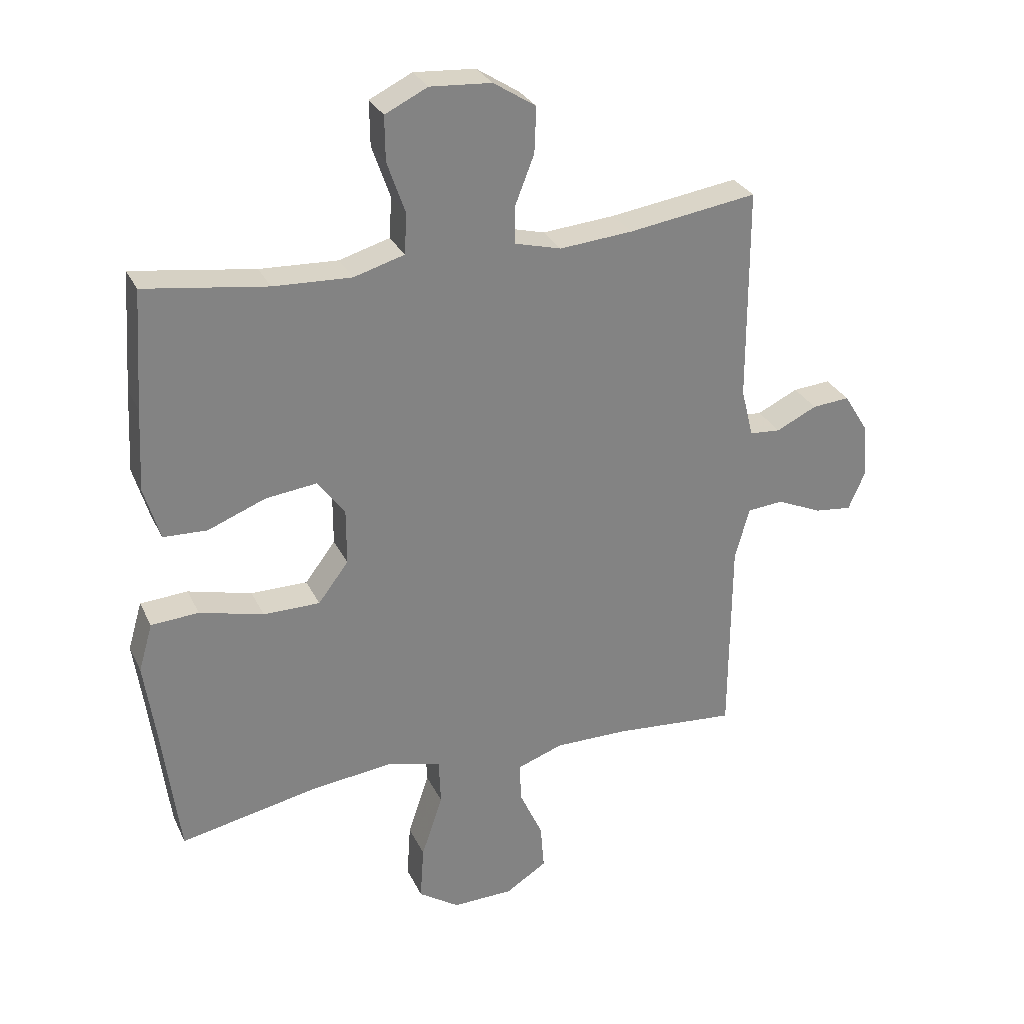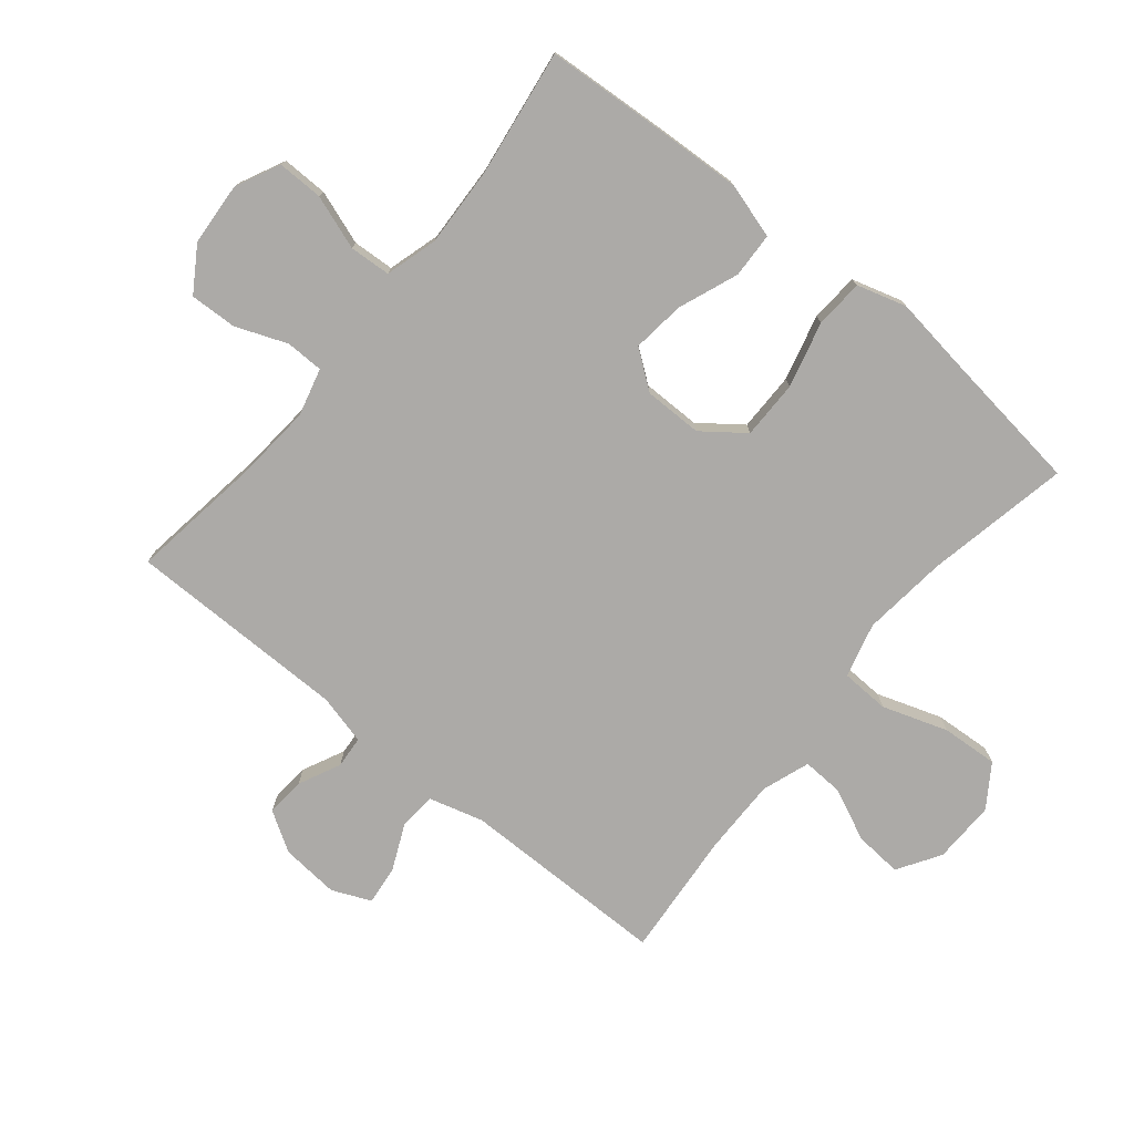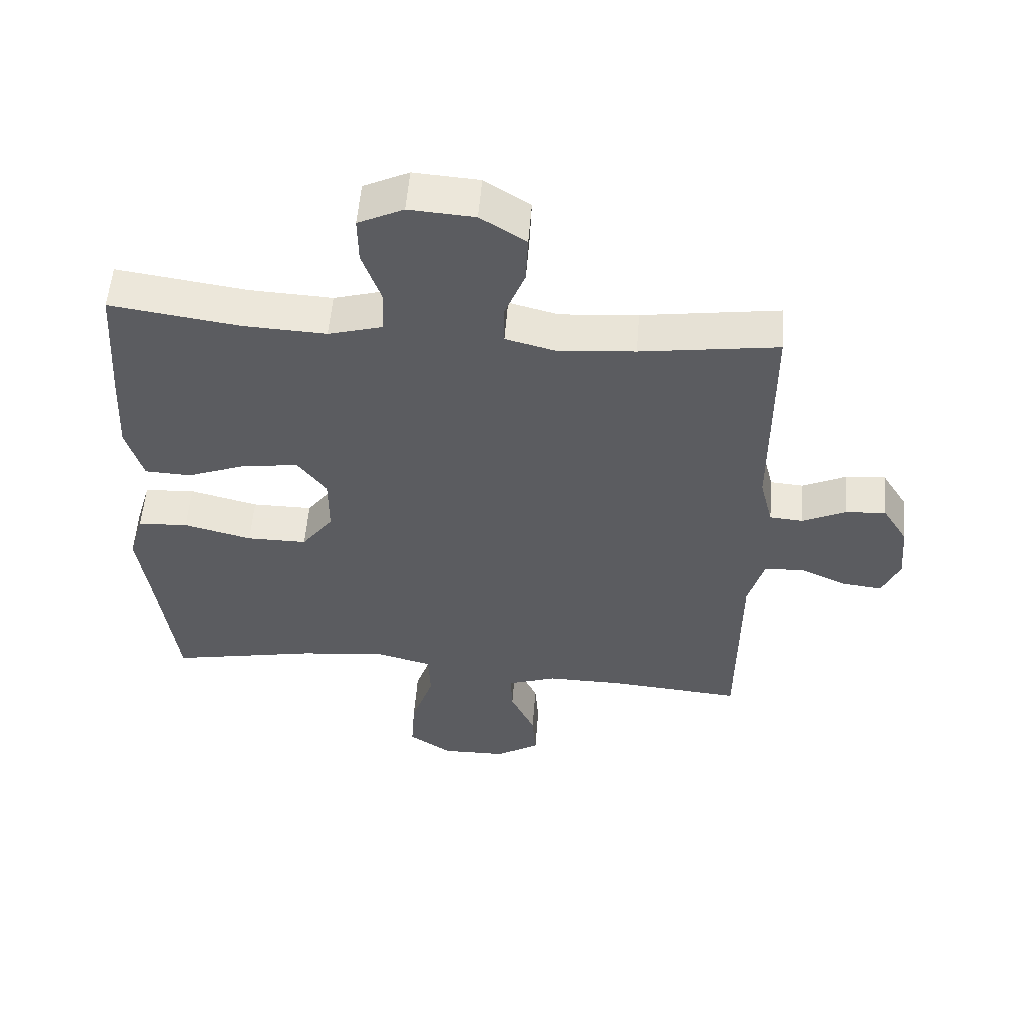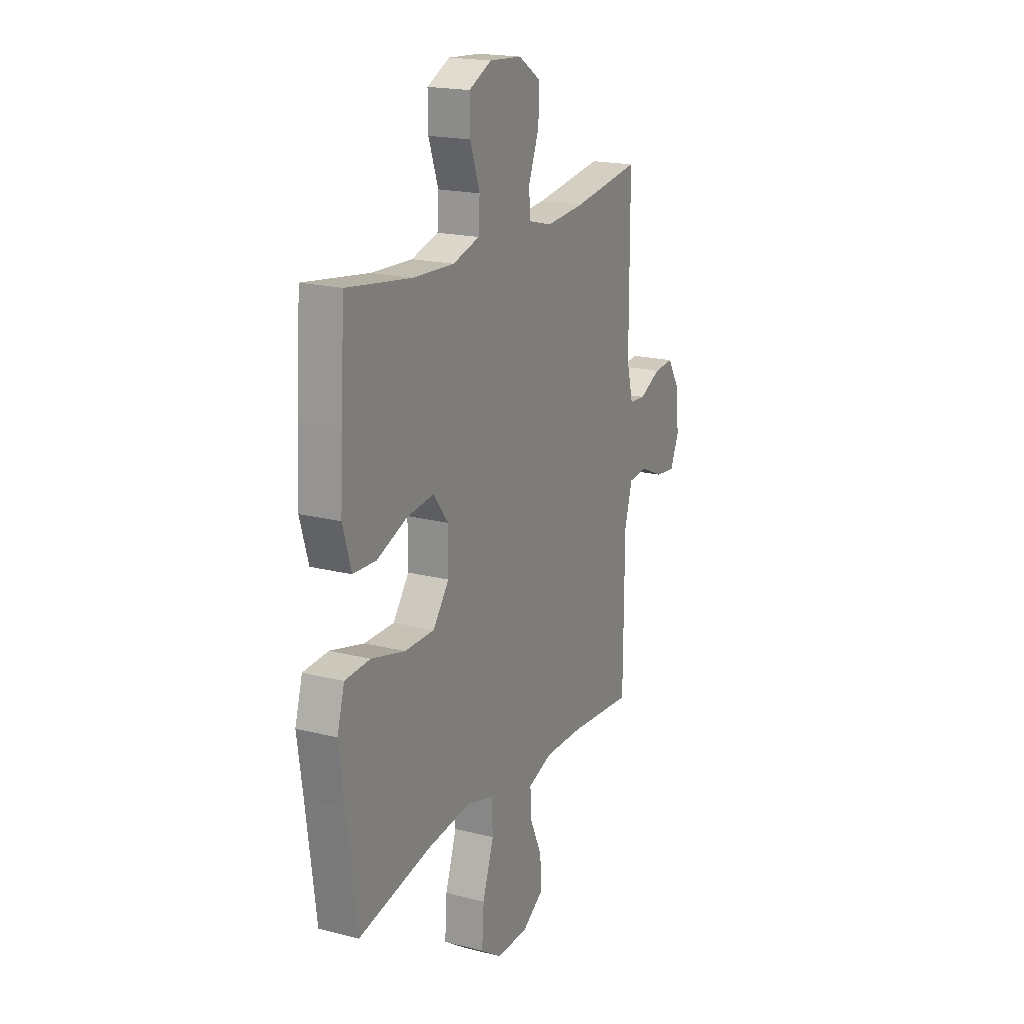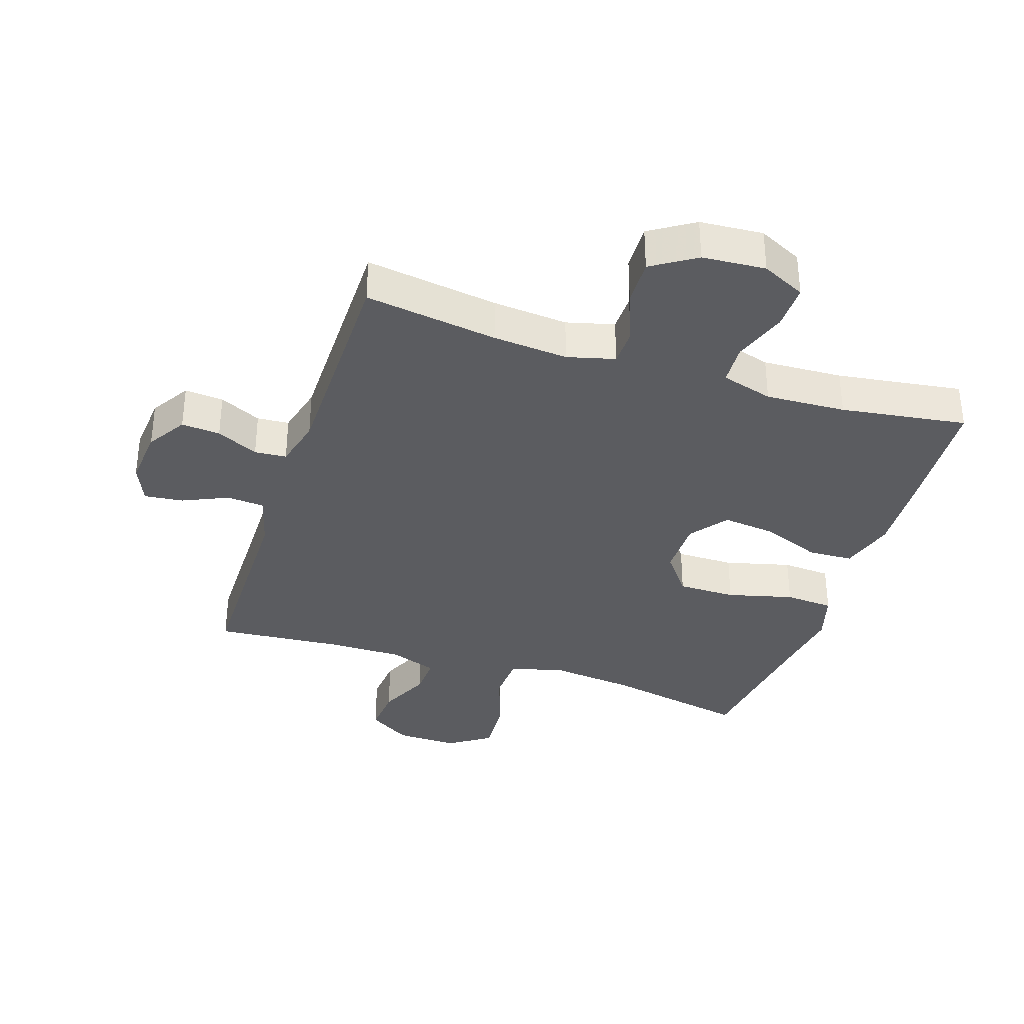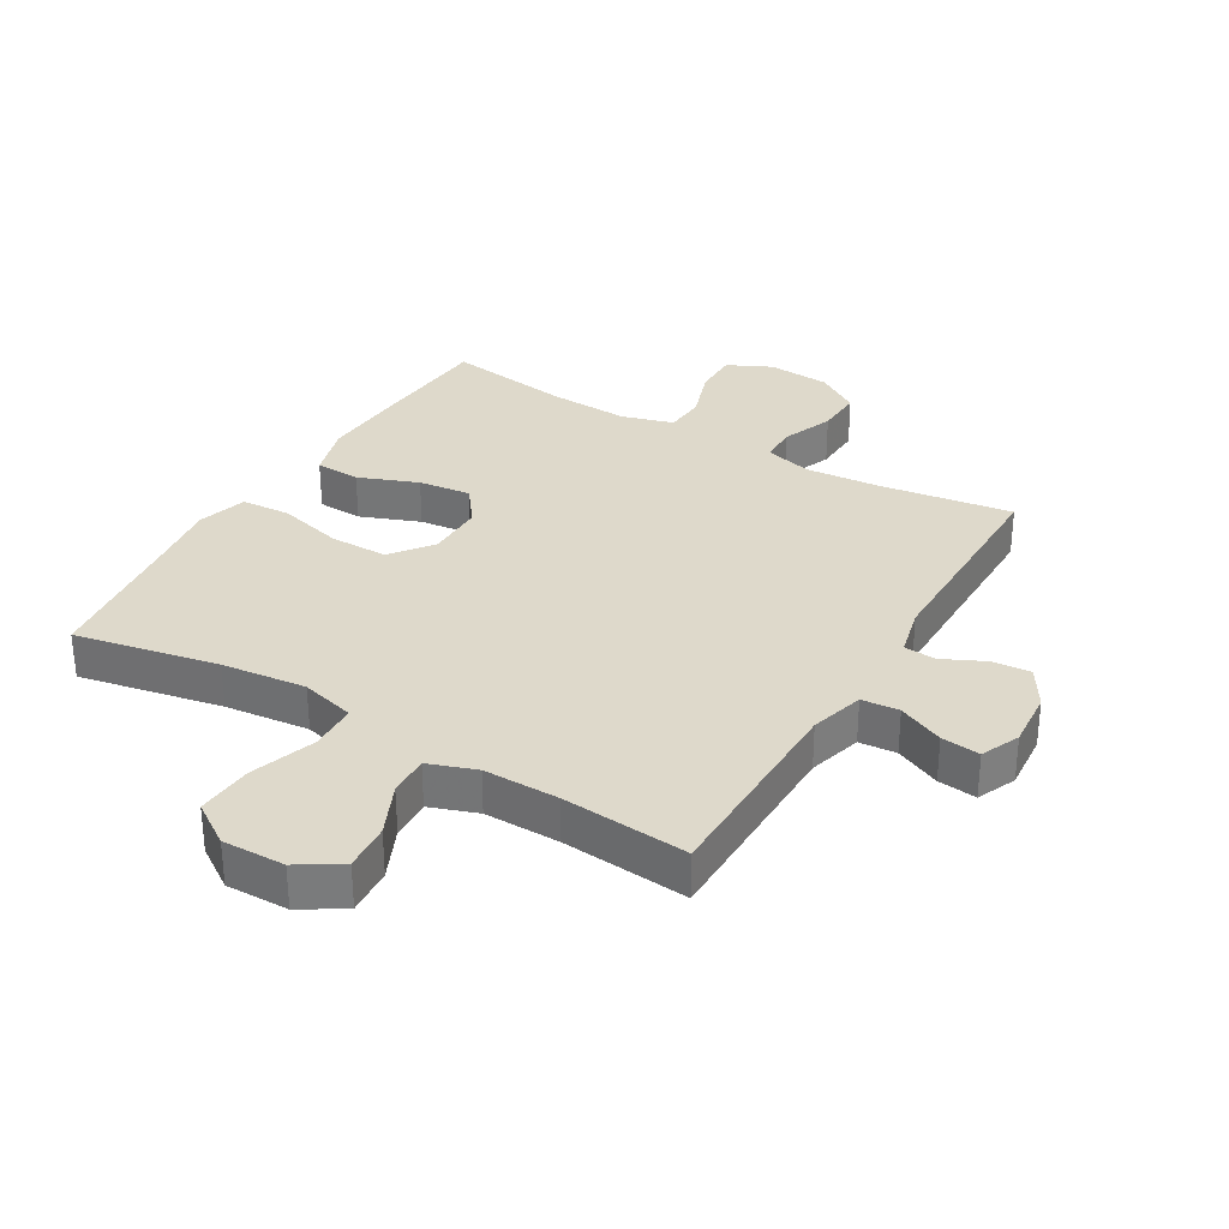
<metadata>
{"format":"obj","ext":"obj","renderer":"f3d","projection":"perspective","resolution":1024,"background":"white","views":[{"elev":29.3,"azim":158.3,"up":"+Z"},{"elev":-76.1,"azim":50.7,"up":"+Y"},{"elev":55.0,"azim":-175.4,"up":"+Z"},{"elev":19.1,"azim":115.8,"up":"+Z"},{"elev":-34.9,"azim":-18.2,"up":"+Y"},{"elev":31.8,"azim":-149.3,"up":"+Y"}]}
</metadata>
<code>
v 0.5 0.07 0.5
v 0.513 0.07 0.305
v 0.52 0.07 0.17
v 0.494 0.07 0.082
v 0.422 0.07 0.079
v 0.327 0.07 0.116
v 0.243 0.07 0.126
v 0.198 0.07 0.066
v 0.198 0.07 -0.027
v 0.248 0.07 -0.093
v 0.341 0.07 -0.093
v 0.446 0.07 -0.066
v 0.524 0.07 -0.071
v 0.547 0.07 -0.15
v 0.53 0.07 -0.269
v 0.5 0.07 -0.5
v 0.271 0.07 -0.454
v 0.136 0.07 -0.439
v 0.049 0.07 -0.462
v 0.046 0.07 -0.539
v 0.081 0.07 -0.643
v 0.087 0.07 -0.733
v 0.02 0.07 -0.778
v -0.08 0.07 -0.776
v -0.148 0.07 -0.733
v -0.142 0.07 -0.657
v -0.104 0.07 -0.574
v -0.101 0.07 -0.509
v -0.177 0.07 -0.482
v -0.298 0.07 -0.483
v -0.5 0.07 -0.5
v -0.502 0.07 -0.168
v -0.526 0.07 -0.082
v -0.586 0.07 -0.077
v -0.659 0.07 -0.11
v -0.721 0.07 -0.117
v -0.748 0.07 -0.055
v -0.74 0.07 0.038
v -0.701 0.07 0.101
v -0.639 0.07 0.096
v -0.572 0.07 0.064
v -0.521 0.07 0.068
v -0.501 0.07 0.148
v -0.5 0.07 0.5
v -0.288 0.07 0.469
v -0.168 0.07 0.459
v -0.092 0.07 0.479
v -0.091 0.07 0.539
v -0.123 0.07 0.621
v -0.126 0.07 0.696
v -0.056 0.07 0.741
v 0.045 0.07 0.748
v 0.115 0.07 0.714
v 0.114 0.07 0.641
v 0.084 0.07 0.555
v 0.088 0.07 0.489
v 0.171 0.07 0.465
v 0.299 0.07 0.471
v 0.5 0 0.5
v 0.513 0 0.305
v 0.52 0 0.17
v 0.494 0 0.082
v 0.422 0 0.079
v 0.327 0 0.116
v 0.243 0 0.126
v 0.198 0 0.066
v 0.198 0 -0.027
v 0.248 0 -0.093
v 0.341 0 -0.093
v 0.446 0 -0.066
v 0.524 0 -0.071
v 0.547 0 -0.15
v 0.53 0 -0.269
v 0.5 0 -0.5
v 0.271 0 -0.454
v 0.136 0 -0.439
v 0.049 0 -0.462
v 0.046 0 -0.539
v 0.081 0 -0.643
v 0.087 0 -0.733
v 0.02 0 -0.778
v -0.08 0 -0.776
v -0.148 0 -0.733
v -0.142 0 -0.657
v -0.104 0 -0.574
v -0.101 0 -0.509
v -0.177 0 -0.482
v -0.298 0 -0.483
v -0.5 0 -0.5
v -0.502 0 -0.168
v -0.526 0 -0.082
v -0.586 0 -0.077
v -0.659 0 -0.11
v -0.721 0 -0.117
v -0.748 0 -0.055
v -0.74 0 0.038
v -0.701 0 0.101
v -0.639 0 0.096
v -0.572 0 0.064
v -0.521 0 0.068
v -0.501 0 0.148
v -0.5 0 0.5
v -0.288 0 0.469
v -0.168 0 0.459
v -0.092 0 0.479
v -0.091 0 0.539
v -0.123 0 0.621
v -0.126 0 0.696
v -0.056 0 0.741
v 0.045 0 0.748
v 0.115 0 0.714
v 0.114 0 0.641
v 0.084 0 0.555
v 0.088 0 0.489
v 0.171 0 0.465
v 0.299 0 0.471
f 53 54 55
f 52 53 55
f 51 52 55
f 50 51 55
f 49 50 55
f 48 49 55
f 47 48 55 56
f 46 47 56 57
f 43 44 45
f 42 43 45 46
f 39 40 41
f 38 39 41
f 37 38 41
f 36 37 41
f 35 36 41
f 34 35 41
f 33 34 41 42
f 42 46 57
f 33 42 57
f 32 33 57
f 25 26 27
f 24 25 27
f 23 24 27
f 22 23 27
f 21 22 27
f 20 21 27
f 19 20 27 28
f 15 16 17
f 15 17 18
f 14 15 18
f 13 14 18
f 12 13 18
f 11 12 18
f 10 11 18 19
f 4 5 6
f 3 4 6
f 2 3 6
f 1 2 6
f 58 1 6
f 58 6 7
f 58 7 8
f 57 58 8
f 32 57 8
f 31 32 8
f 30 31 8
f 29 30 8 9
f 19 28 29
f 10 19 29
f 9 10 29
f 113 112 111
f 113 111 110
f 113 110 109
f 113 109 108
f 113 108 107
f 113 107 106
f 114 113 106 105
f 115 114 105 104
f 103 102 101
f 104 103 101 100
f 99 98 97
f 99 97 96
f 99 96 95
f 99 95 94
f 99 94 93
f 99 93 92
f 100 99 92 91
f 115 104 100
f 115 100 91
f 115 91 90
f 85 84 83
f 85 83 82
f 85 82 81
f 85 81 80
f 85 80 79
f 85 79 78
f 86 85 78 77
f 75 74 73
f 76 75 73
f 76 73 72
f 76 72 71
f 76 71 70
f 76 70 69
f 77 76 69 68
f 64 63 62
f 64 62 61
f 64 61 60
f 64 60 59
f 64 59 116
f 65 64 116
f 66 65 116
f 66 116 115
f 66 115 90
f 66 90 89
f 66 89 88
f 67 66 88 87
f 87 86 77
f 87 77 68
f 87 68 67
f 1 59 60 2
f 2 60 61 3
f 3 61 62 4
f 4 62 63 5
f 5 63 64 6
f 6 64 65 7
f 7 65 66 8
f 8 66 67 9
f 9 67 68 10
f 10 68 69 11
f 11 69 70 12
f 12 70 71 13
f 13 71 72 14
f 14 72 73 15
f 15 73 74 16
f 16 74 75 17
f 17 75 76 18
f 18 76 77 19
f 19 77 78 20
f 20 78 79 21
f 21 79 80 22
f 22 80 81 23
f 23 81 82 24
f 24 82 83 25
f 25 83 84 26
f 26 84 85 27
f 27 85 86 28
f 28 86 87 29
f 29 87 88 30
f 30 88 89 31
f 31 89 90 32
f 32 90 91 33
f 33 91 92 34
f 34 92 93 35
f 35 93 94 36
f 36 94 95 37
f 37 95 96 38
f 38 96 97 39
f 39 97 98 40
f 40 98 99 41
f 41 99 100 42
f 42 100 101 43
f 43 101 102 44
f 44 102 103 45
f 45 103 104 46
f 46 104 105 47
f 47 105 106 48
f 48 106 107 49
f 49 107 108 50
f 50 108 109 51
f 51 109 110 52
f 52 110 111 53
f 53 111 112 54
f 54 112 113 55
f 55 113 114 56
f 56 114 115 57
f 57 115 116 58
f 58 116 59 1

</code>
